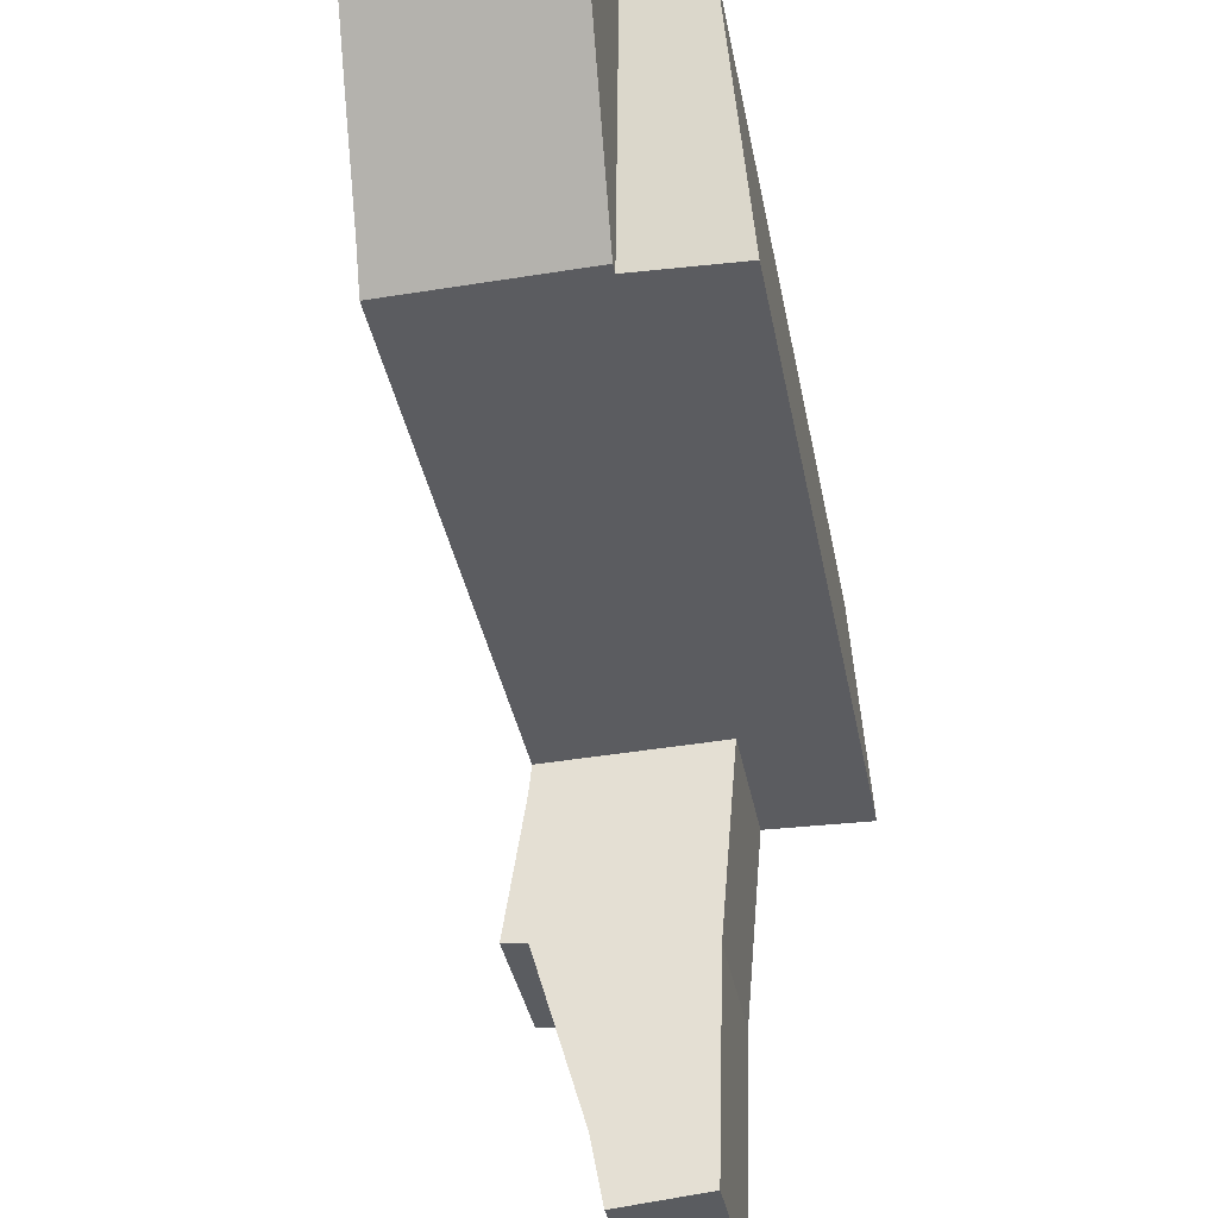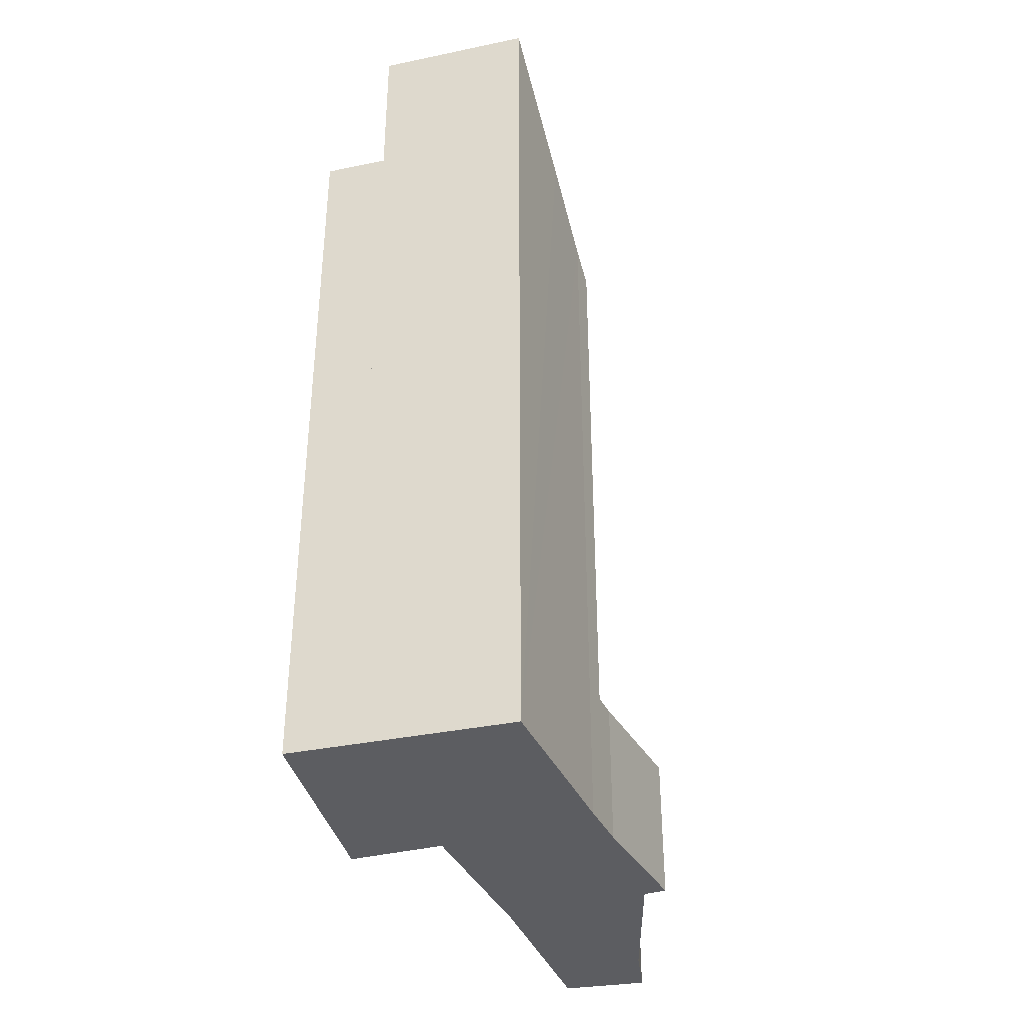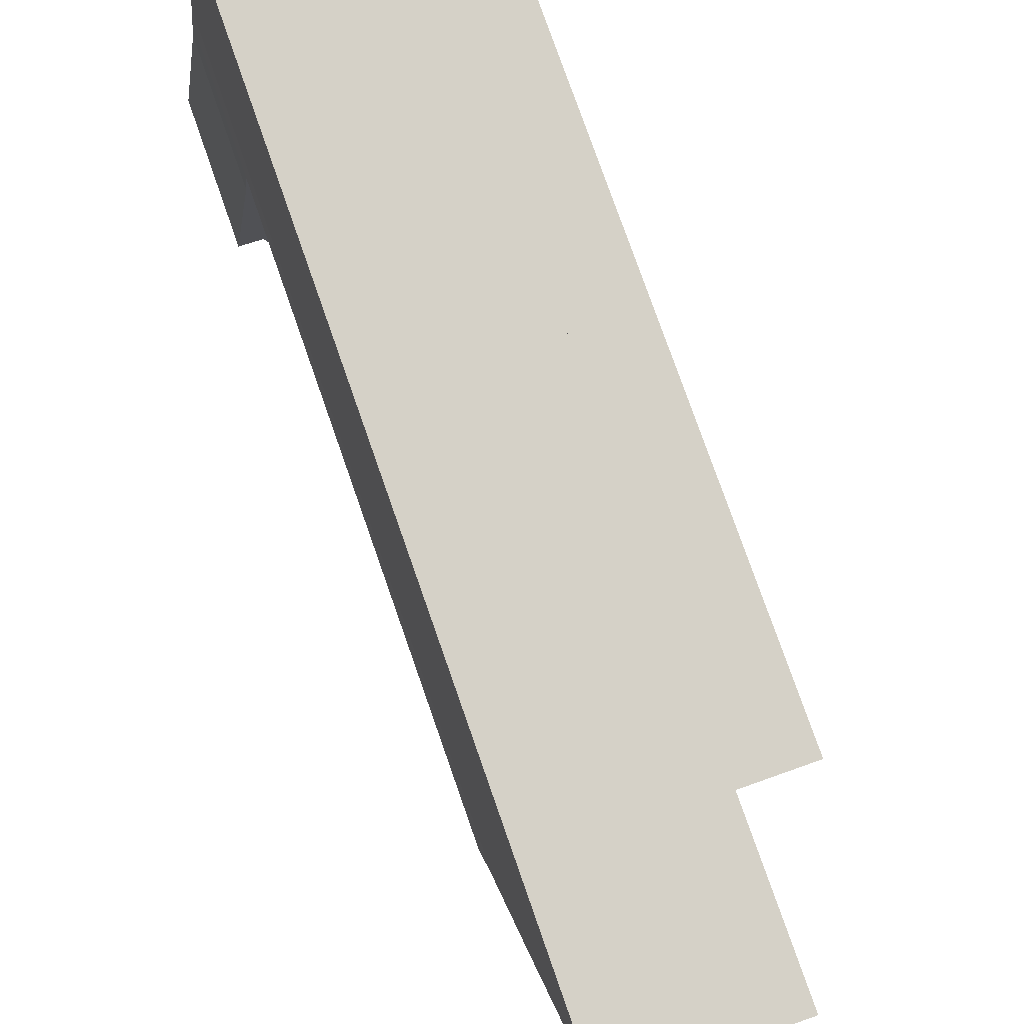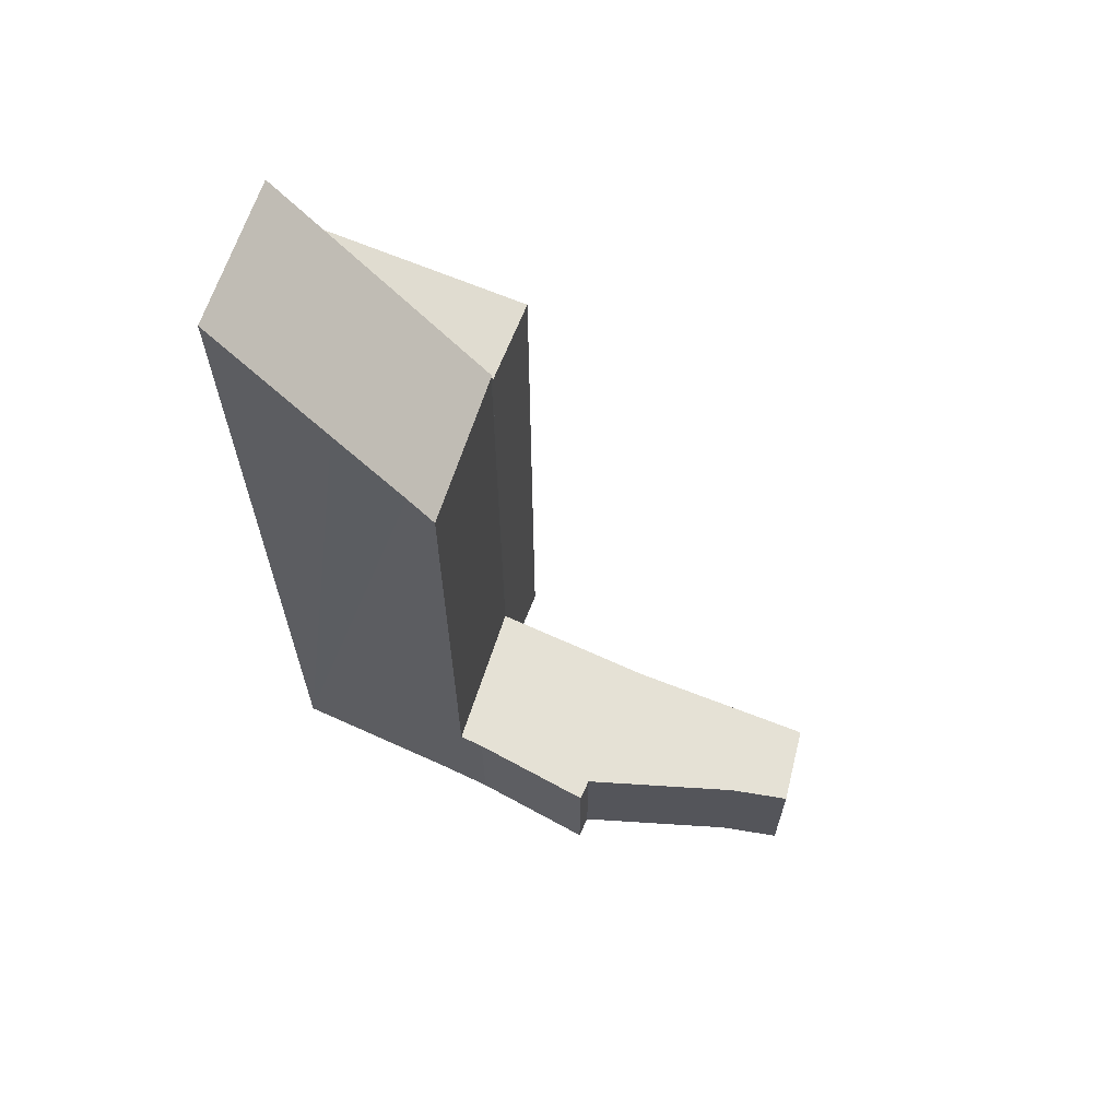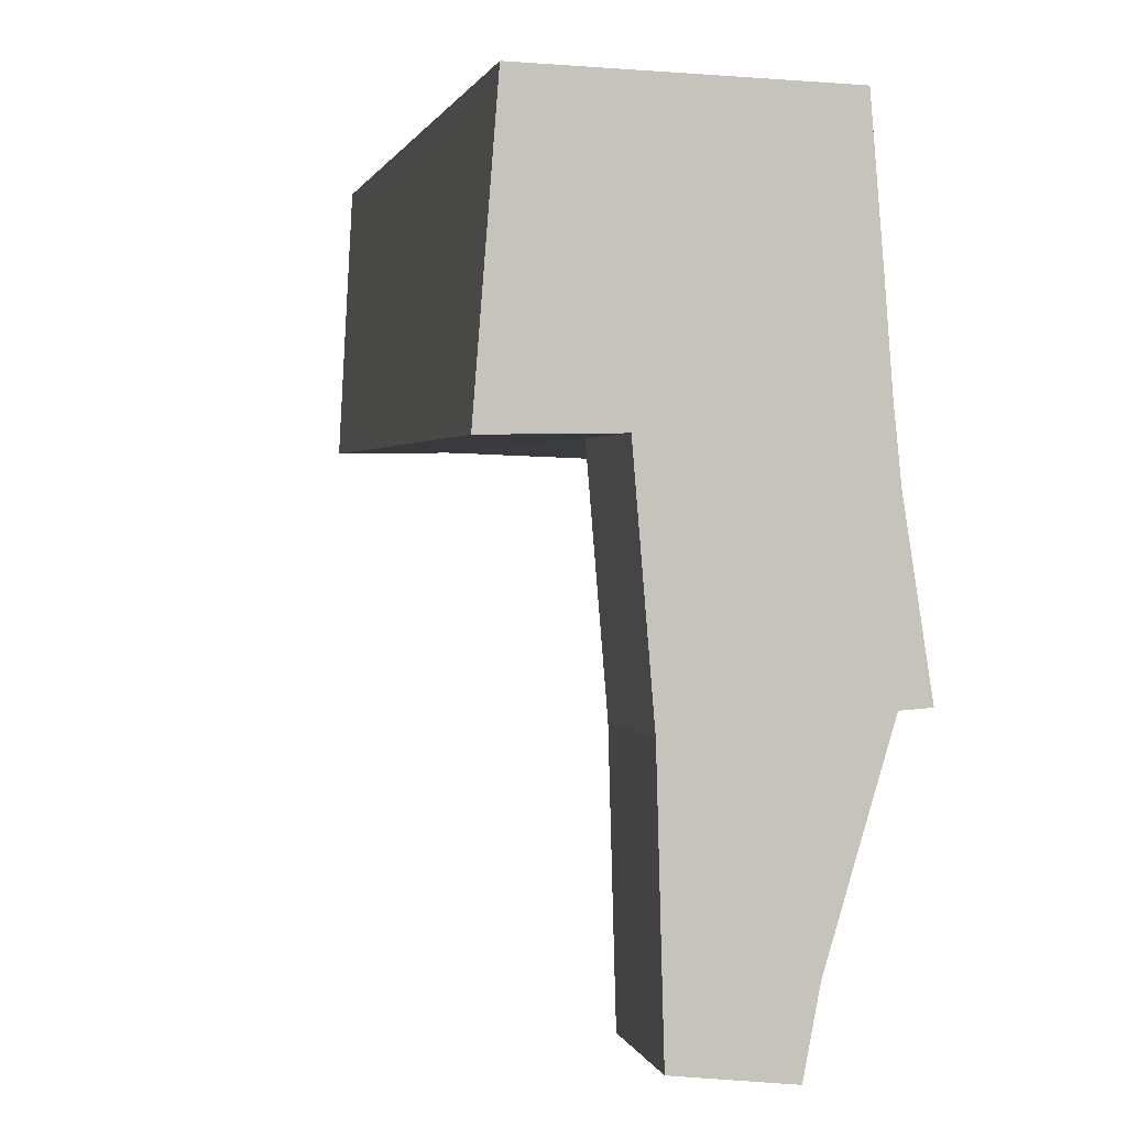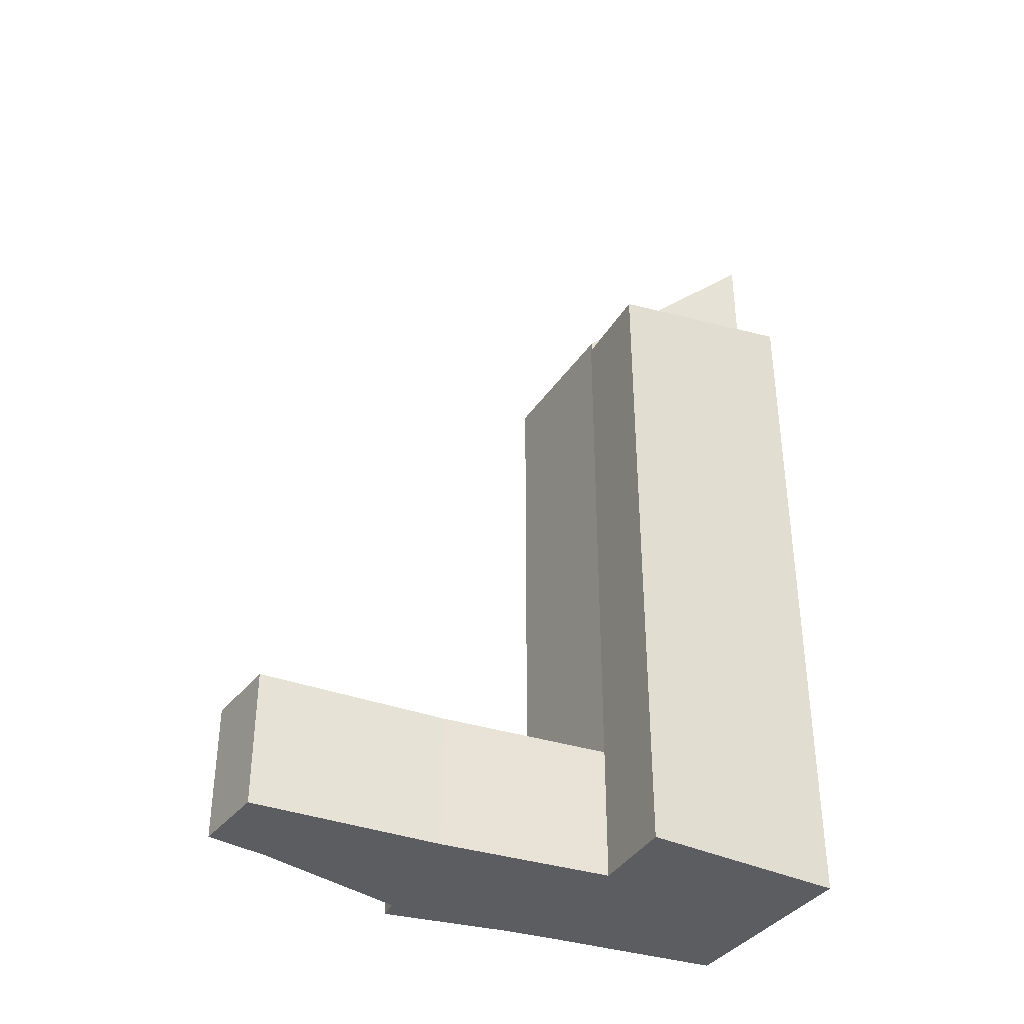
<metadata>
{"format":"obj","ext":"obj","renderer":"f3d","projection":"perspective","resolution":1024,"background":"white","views":[{"elev":-34.6,"azim":-170.0,"up":"+Z"},{"elev":-36.5,"azim":17.3,"up":"+Y"},{"elev":77.8,"azim":160.7,"up":"+Z"},{"elev":65.0,"azim":110.1,"up":"+Y"},{"elev":1.2,"azim":-10.6,"up":"+Z"},{"elev":-36.7,"azim":-117.3,"up":"+Y"}]}
</metadata>
<code>
v  4.59 5.642 -15.03
v  8.392 5.642 -12.91
v  7.929 5.642 -15.38
v  4.557 5.642 -13.88
v  10.27 5.642 -6.527
v  4.374 5.642 -7.108
v  10.38 5.642 -6.519
v  10.88 5.642 -4.627
v  11.16 5.642 -6.46
v  3.784 5.642 0.052
v  10.35 5.642 -1.25
v  10.25 5.642 -0.2
v  10.35 7.654e-17 -1.25
v  11.16 3.956e-16 -6.46
v  10.88 2.833e-16 -4.627
v  10.27 3.997e-16 -6.527
v  8.392 7.904e-16 -12.91
v  7.929 9.418e-16 -15.38
v  10.25 1.225e-17 -0.2
v  10.38 3.992e-16 -6.519
v  4.59 9.204e-16 -15.03
v  4.374 4.352e-16 -7.108
v  4.557 8.498e-16 -13.88
v  3.784 -3.184e-18 0.052
v  3.784 28.44 0.052
v  10.13 29.46 0.889
v  10.25 28.43 -0.2
v  9.92 32.1 3.691
v  9.542 36.43 8.291
v  3.231 36.43 8.53
v  3.684 28.43 0.051
v  9.542 -5.077e-16 8.291
v  10.13 -5.444e-17 0.889
v  9.92 -2.26e-16 3.691
v  3.684 -3.123e-18 0.051
v  3.231 -5.223e-16 8.53
v  3.684 28.04 0.051
v  0.677 30.02 8.627
v  3.231 30.02 8.53
v  0.015 28.04 0.188
v  0 28 1.714e-15
v  0.677 -5.283e-16 8.627
v  0 0 0
v  0.015 -1.151e-17 0.188
g defaultobject
f 1 2 3
f 2 1 4
f 2 4 5
f 5 4 6
f 7 8 9
f 8 7 5
f 8 5 6
f 8 6 10
f 8 10 11
f 11 10 12
f 13 8 11
f 8 13 9
f 9 13 14
f 14 13 15
f 16 2 5
f 2 16 17
f 17 3 2
f 3 17 18
f 19 11 12
f 11 19 13
f 14 7 9
f 7 14 5
f 5 14 16
f 16 14 20
f 18 1 3
f 1 18 21
f 21 4 1
f 4 21 6
f 6 21 22
f 22 21 23
f 22 10 6
f 10 22 24
f 24 12 10
f 12 24 19
f 18 23 21
f 23 18 17
f 23 17 22
f 22 17 16
f 22 16 24
f 24 16 20
f 24 20 14
f 24 14 15
f 24 15 13
f 24 13 19
f 25 26 27
f 26 25 28
f 28 25 29
f 29 25 30
f 30 25 31
f 32 28 29
f 28 32 26
f 26 32 33
f 33 32 34
f 33 27 26
f 27 33 19
f 27 24 25
f 24 27 19
f 24 31 25
f 31 24 35
f 31 36 30
f 36 31 35
f 36 29 30
f 29 36 32
f 33 24 19
f 24 33 34
f 24 34 32
f 24 32 35
f 35 32 36
f 37 38 39
f 38 37 40
f 40 37 41
f 40 42 38
f 42 40 41
f 42 41 43
f 42 43 44
f 42 39 38
f 39 42 36
f 36 37 39
f 37 36 35
f 35 41 37
f 41 35 43
f 35 44 43
f 44 35 42
f 42 35 36

</code>
